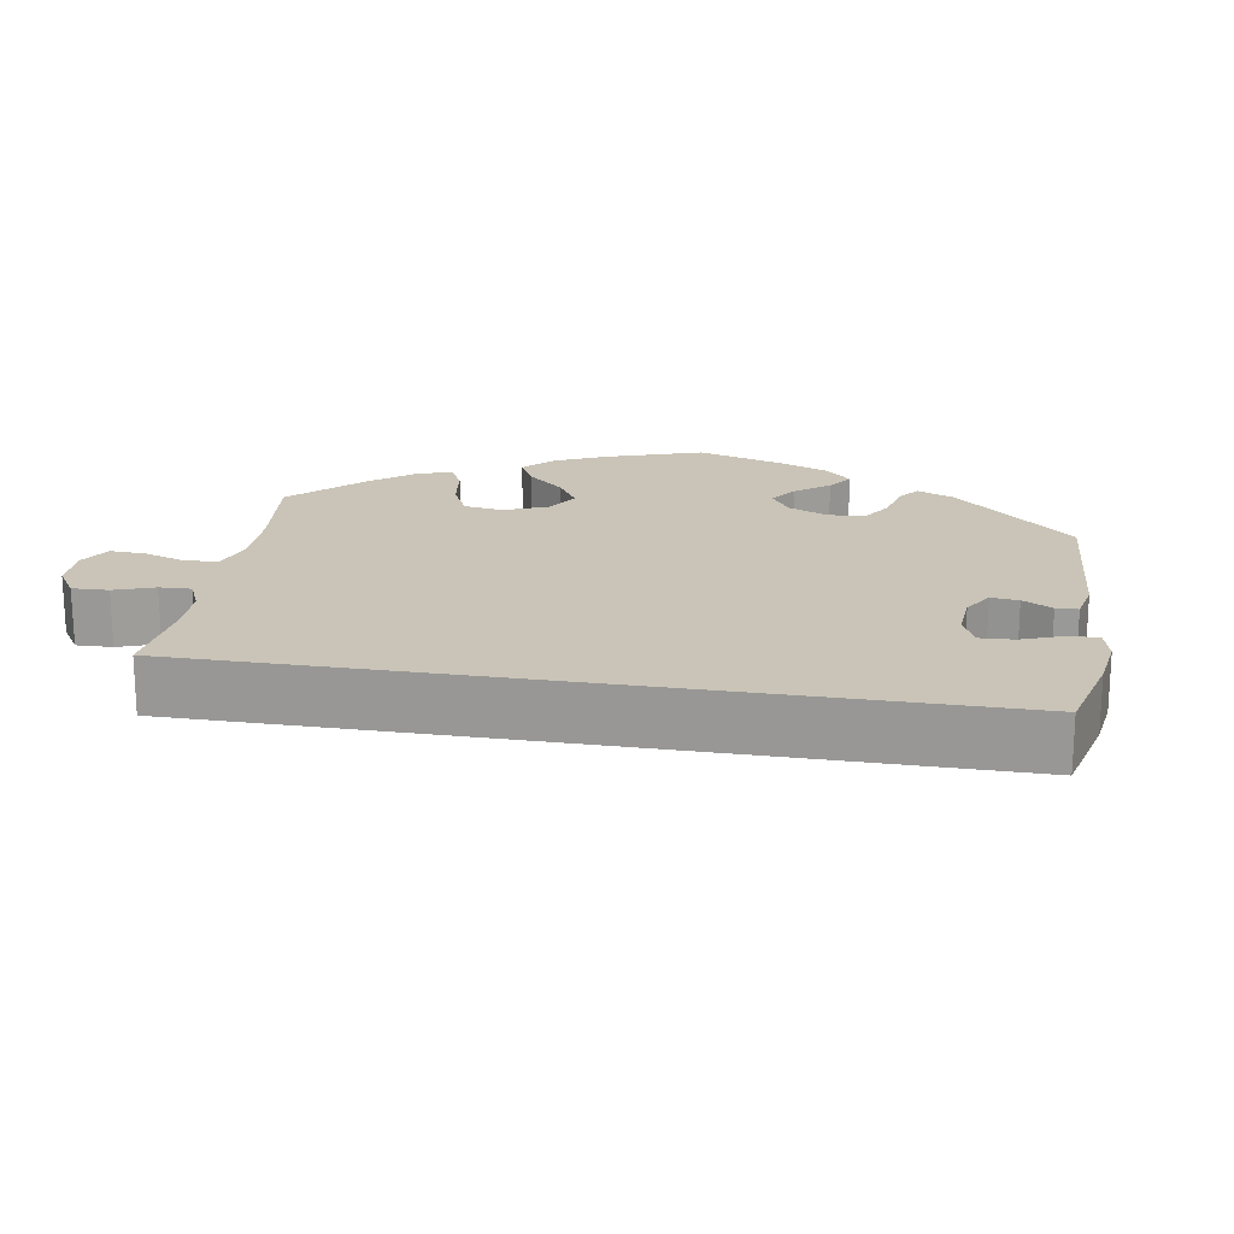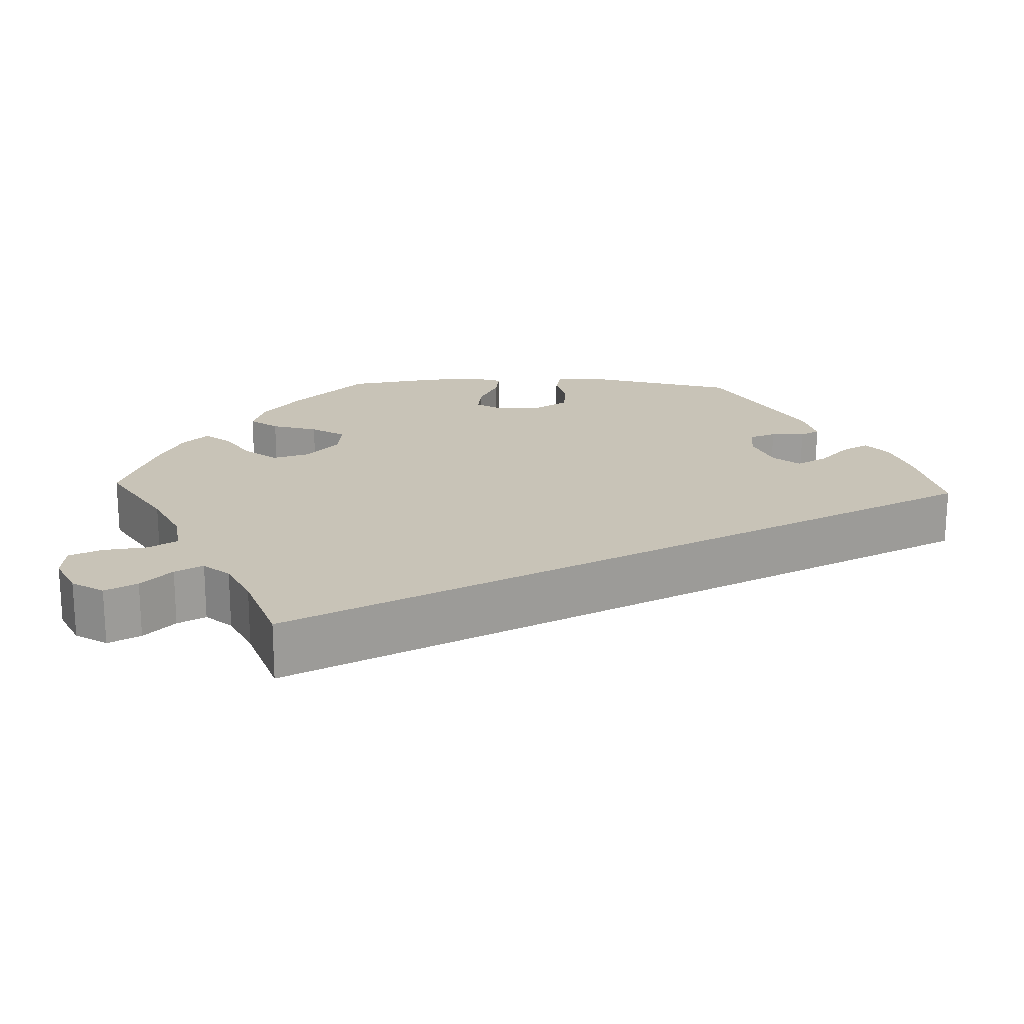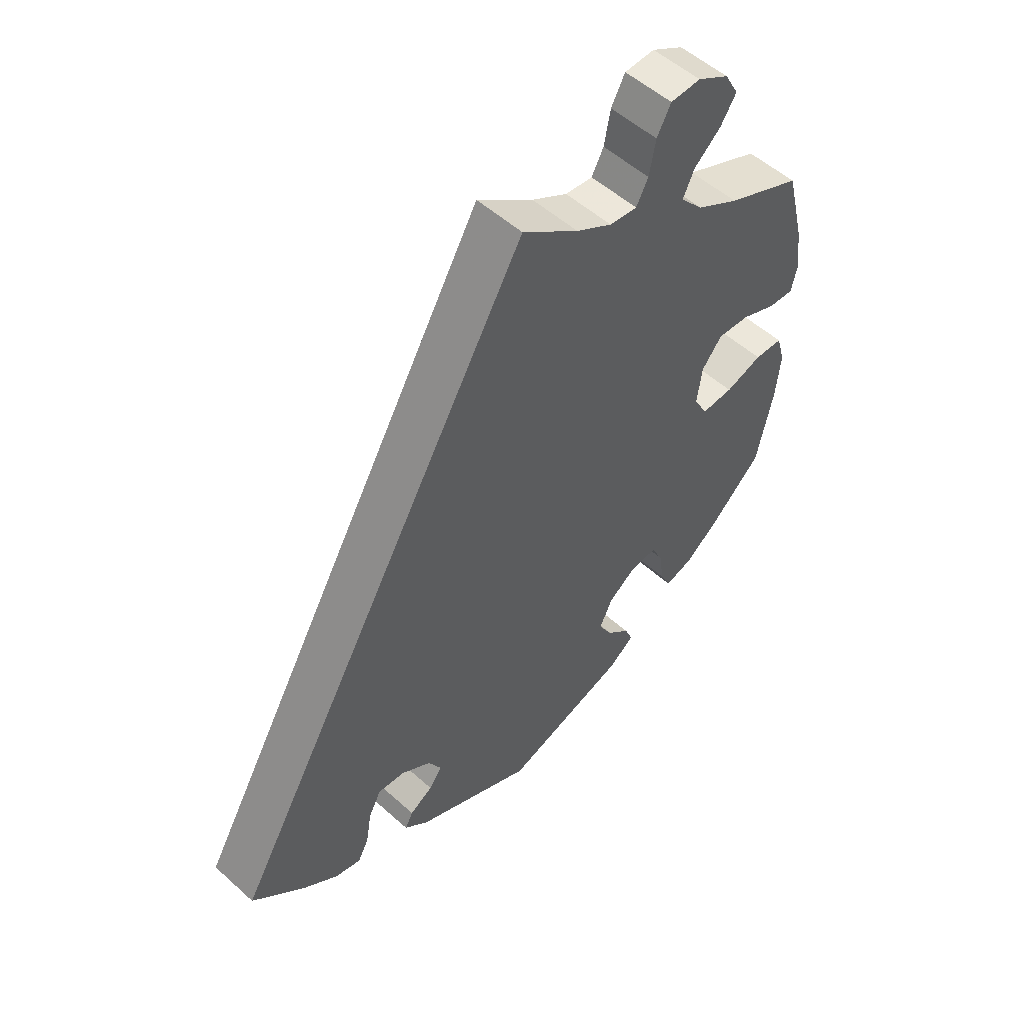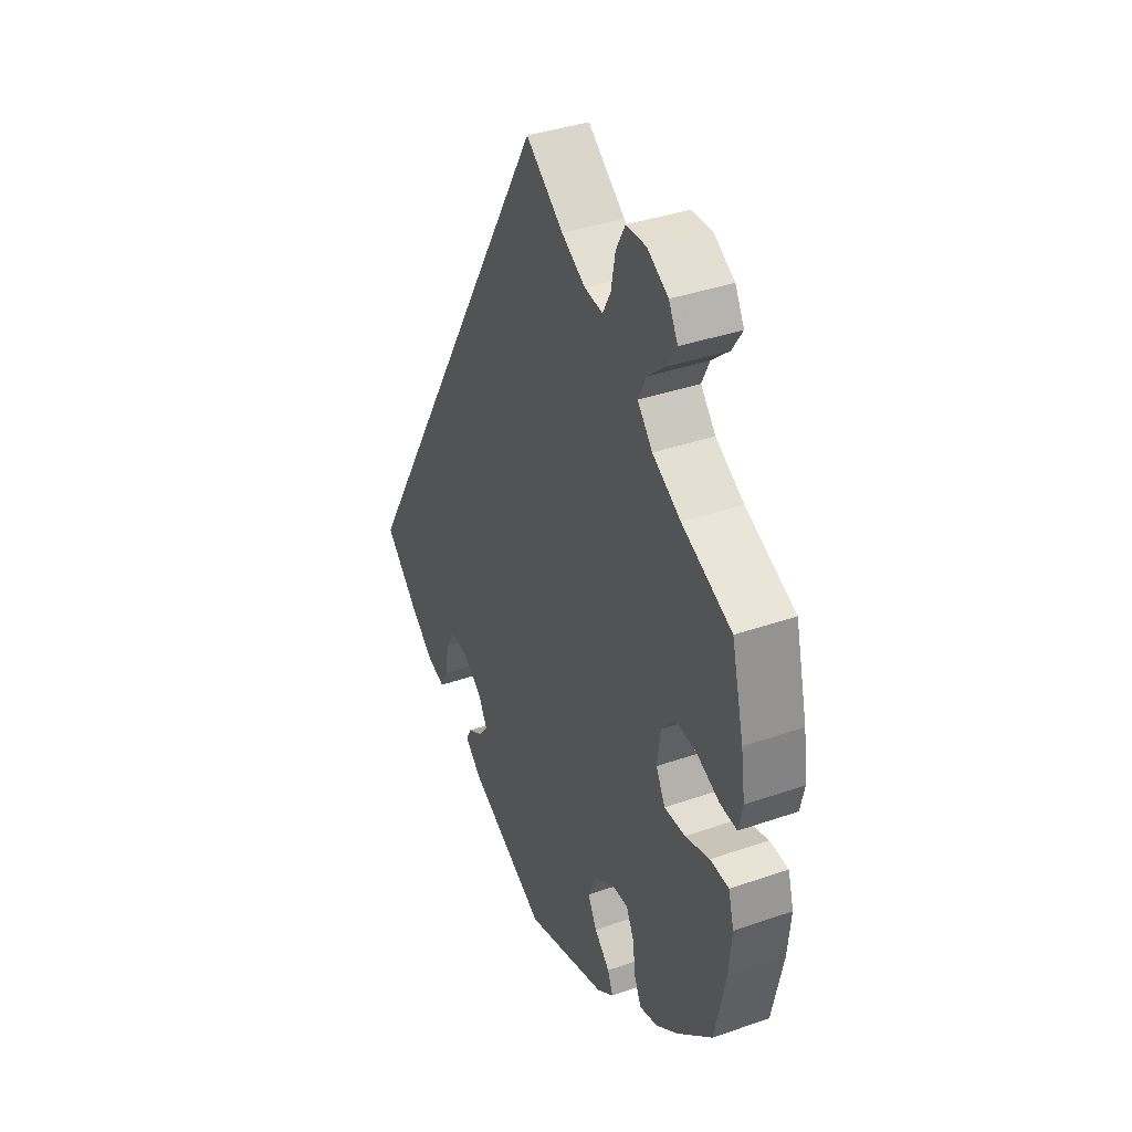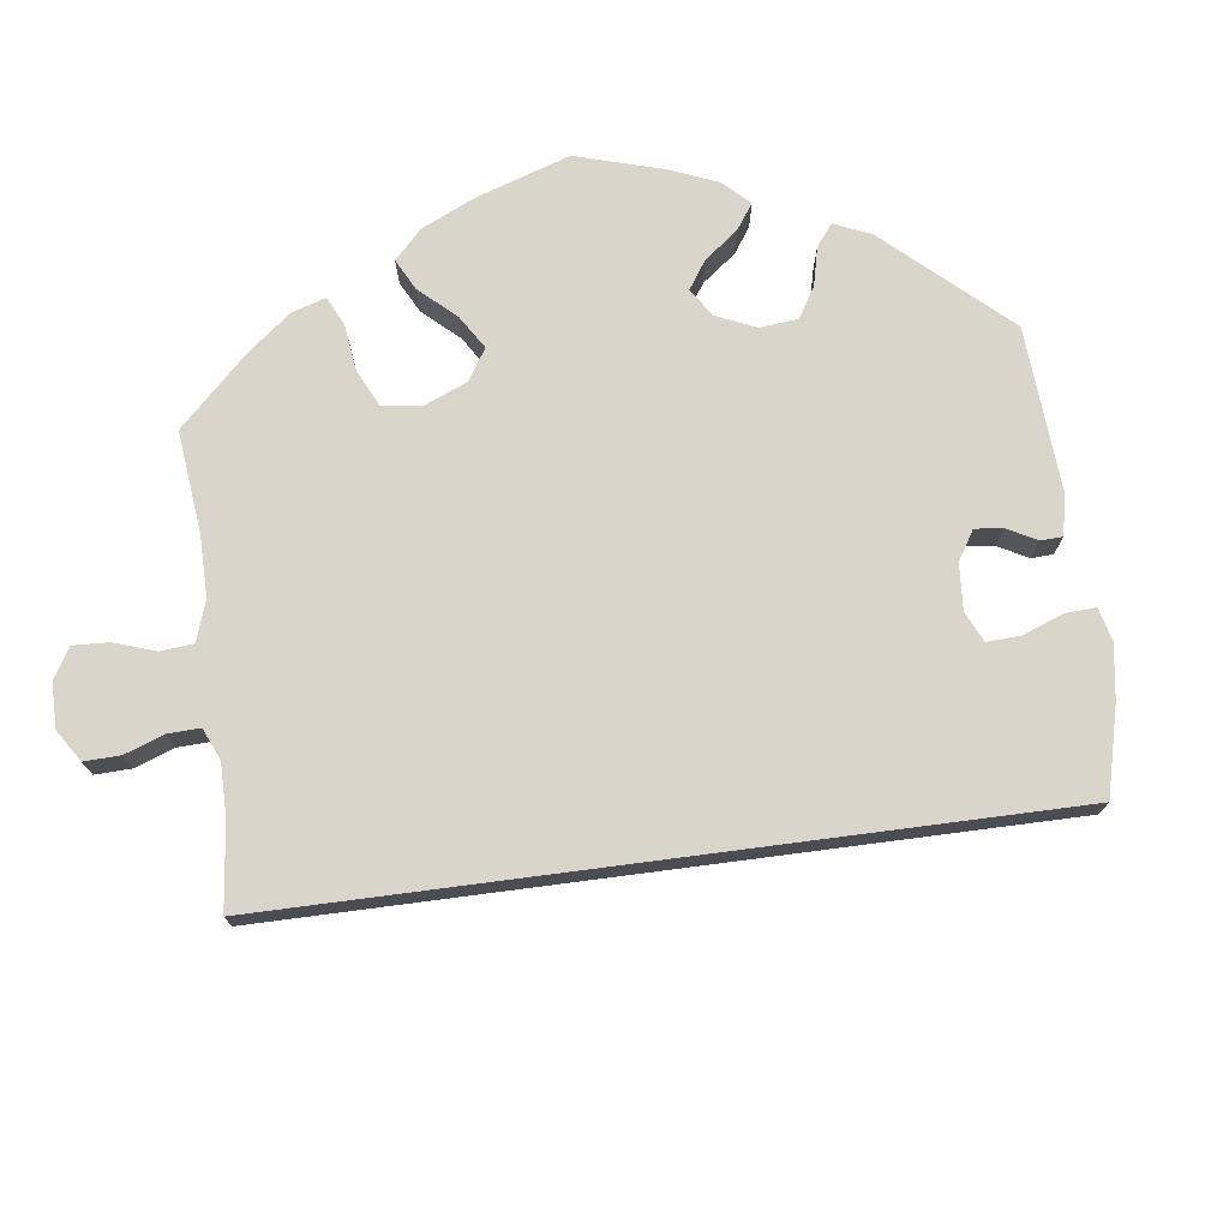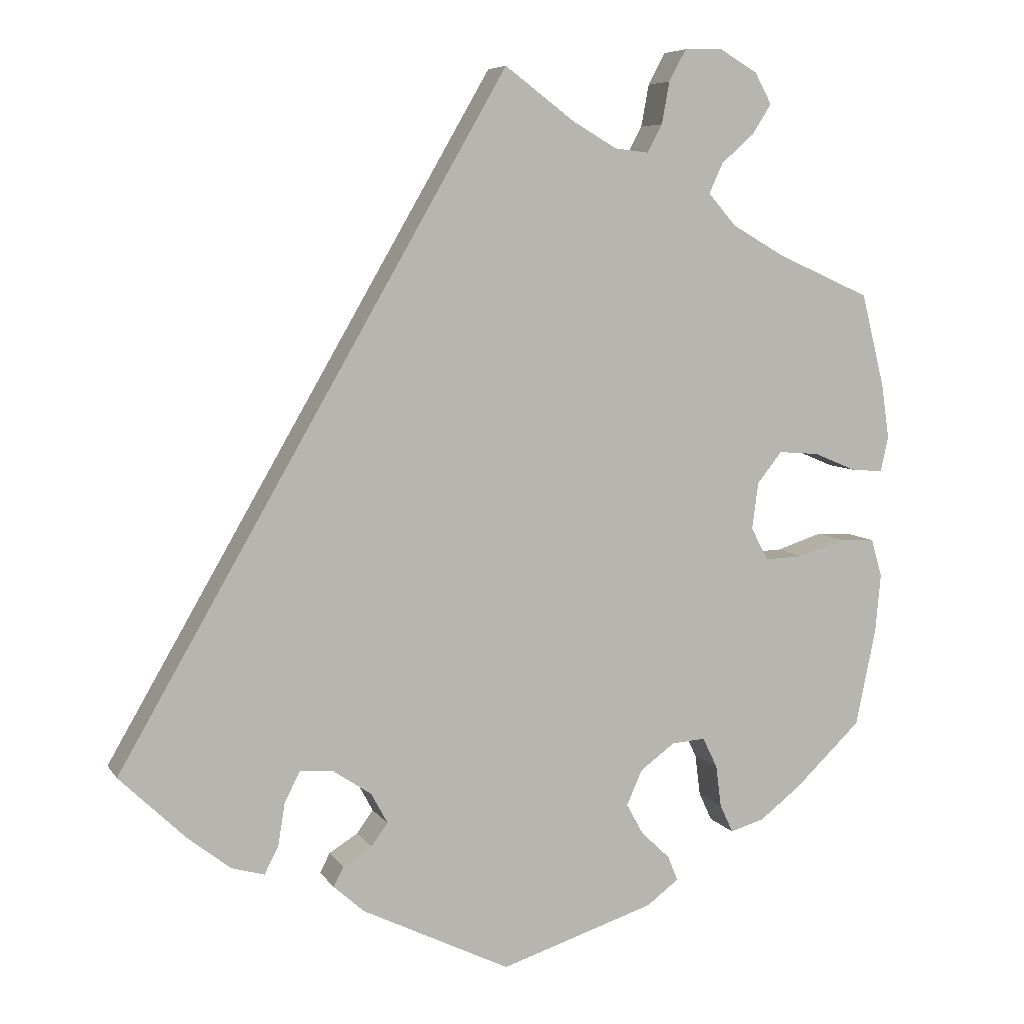
<metadata>
{"format":"obj","ext":"obj","renderer":"f3d","projection":"perspective","resolution":1024,"background":"white","views":[{"elev":19.9,"azim":69.4,"up":"+Y"},{"elev":19.8,"azim":32.1,"up":"+Y"},{"elev":53.5,"azim":133.8,"up":"+Z"},{"elev":38.3,"azim":-113.7,"up":"+Z"},{"elev":74.3,"azim":52.5,"up":"+Y"},{"elev":6.8,"azim":161.1,"up":"+Z"}]}
</metadata>
<code>
v -0.527 0.07 -0.163
v -0.534 0.07 -0.088
v -0.52 0.07 -0.039
v -0.475 0.07 -0.037
v -0.416 0.07 -0.056
v -0.365 0.07 -0.058
v -0.343 0.07 -0.016
v -0.351 0.07 0.044
v -0.383 0.07 0.084
v -0.435 0.07 0.08
v -0.49 0.07 0.057
v -0.531 0.07 0.054
v -0.541 0.07 0.099
v -0.531 0.07 0.169
v -0.501 0.07 0.289
v -0.381 0.07 0.342
v -0.313 0.07 0.381
v -0.277 0.07 0.422
v -0.295 0.07 0.461
v -0.337 0.07 0.498
v -0.362 0.07 0.537
v -0.34 0.07 0.577
v -0.29 0.07 0.606
v -0.242 0.07 0.604
v -0.22 0.07 0.563
v -0.21 0.07 0.509
v -0.191 0.07 0.473
v -0.147 0.07 0.478
v -0.09 0.07 0.511
v 0 0.07 0.578
v 0.501 0.07 -0.288
v 0.416 0.07 -0.37
v 0.361 0.07 -0.413
v 0.319 0.07 -0.425
v 0.301 0.07 -0.39
v 0.292 0.07 -0.335
v 0.272 0.07 -0.296
v 0.229 0.07 -0.3
v 0.18 0.07 -0.333
v 0.159 0.07 -0.372
v 0.18 0.07 -0.401
v 0.217 0.07 -0.424
v 0.23 0.07 -0.449
v 0.191 0.07 -0.484
v 0 0.07 -0.577
v -0.199 0.07 -0.513
v -0.24 0.07 -0.482
v -0.227 0.07 -0.45
v -0.19 0.07 -0.415
v -0.168 0.07 -0.375
v -0.188 0.07 -0.33
v -0.233 0.07 -0.297
v -0.276 0.07 -0.294
v -0.295 0.07 -0.333
v -0.302 0.07 -0.387
v -0.319 0.07 -0.423
v -0.363 0.07 -0.41
v -0.416 0.07 -0.369
v -0.501 0.07 -0.288
v -0.527 0 -0.163
v -0.534 0 -0.088
v -0.52 0 -0.039
v -0.475 0 -0.037
v -0.416 0 -0.056
v -0.365 0 -0.058
v -0.343 0 -0.016
v -0.351 0 0.044
v -0.383 0 0.084
v -0.435 0 0.08
v -0.49 0 0.057
v -0.531 0 0.054
v -0.541 0 0.099
v -0.531 0 0.169
v -0.501 0 0.289
v -0.381 0 0.342
v -0.313 0 0.381
v -0.277 0 0.422
v -0.295 0 0.461
v -0.337 0 0.498
v -0.362 0 0.537
v -0.34 0 0.577
v -0.29 0 0.606
v -0.242 0 0.604
v -0.22 0 0.563
v -0.21 0 0.509
v -0.191 0 0.473
v -0.147 0 0.478
v -0.09 0 0.511
v 0 0 0.578
v 0.501 0 -0.288
v 0.416 0 -0.37
v 0.361 0 -0.413
v 0.319 0 -0.425
v 0.301 0 -0.39
v 0.292 0 -0.335
v 0.272 0 -0.296
v 0.229 0 -0.3
v 0.18 0 -0.333
v 0.159 0 -0.372
v 0.18 0 -0.401
v 0.217 0 -0.424
v 0.23 0 -0.449
v 0.191 0 -0.484
v 0 0 -0.577
v -0.199 0 -0.513
v -0.24 0 -0.482
v -0.227 0 -0.45
v -0.19 0 -0.415
v -0.168 0 -0.375
v -0.188 0 -0.33
v -0.233 0 -0.297
v -0.276 0 -0.294
v -0.295 0 -0.333
v -0.302 0 -0.387
v -0.319 0 -0.423
v -0.363 0 -0.41
v -0.416 0 -0.369
v -0.501 0 -0.288
f 54 55 56 57
f 53 54 57 58
f 46 47 48 49
f 46 49 50
f 45 46 50
f 44 45 50 51
f 41 42 43 44
f 40 41 44 51
f 33 34 35 36
f 33 36 37
f 32 33 37
f 29 30 31 32
f 28 29 32 37
f 27 28 37 38
f 23 24 25 26
f 23 26 27
f 19 20 21 22
f 18 19 22 23
f 13 14 15 16
f 13 16 17
f 10 11 12 13
f 9 10 13 17
f 8 9 17 18
f 2 3 4 5
f 2 5 6
f 1 2 6
f 53 58 59 1
f 39 40 51 52
f 27 38 39 52
f 18 23 27
f 7 8 18 27
f 7 27 52 53
f 53 1 6
f 6 7 53
f 116 115 114 113
f 117 116 113 112
f 108 107 106 105
f 109 108 105
f 109 105 104
f 110 109 104 103
f 103 102 101 100
f 110 103 100 99
f 95 94 93 92
f 96 95 92
f 96 92 91
f 91 90 89 88
f 96 91 88 87
f 97 96 87 86
f 85 84 83 82
f 86 85 82
f 81 80 79 78
f 82 81 78 77
f 75 74 73 72
f 76 75 72
f 72 71 70 69
f 76 72 69 68
f 77 76 68 67
f 64 63 62 61
f 65 64 61
f 65 61 60
f 60 118 117 112
f 111 110 99 98
f 111 98 97 86
f 86 82 77
f 86 77 67 66
f 112 111 86 66
f 65 60 112
f 112 66 65
f 1 60 61 2
f 2 61 62 3
f 3 62 63 4
f 4 63 64 5
f 5 64 65 6
f 6 65 66 7
f 7 66 67 8
f 8 67 68 9
f 9 68 69 10
f 10 69 70 11
f 11 70 71 12
f 12 71 72 13
f 13 72 73 14
f 14 73 74 15
f 15 74 75 16
f 16 75 76 17
f 17 76 77 18
f 18 77 78 19
f 19 78 79 20
f 20 79 80 21
f 21 80 81 22
f 22 81 82 23
f 23 82 83 24
f 24 83 84 25
f 25 84 85 26
f 26 85 86 27
f 27 86 87 28
f 28 87 88 29
f 29 88 89 30
f 30 89 90 31
f 31 90 91 32
f 32 91 92 33
f 33 92 93 34
f 34 93 94 35
f 35 94 95 36
f 36 95 96 37
f 37 96 97 38
f 38 97 98 39
f 39 98 99 40
f 40 99 100 41
f 41 100 101 42
f 42 101 102 43
f 43 102 103 44
f 44 103 104 45
f 45 104 105 46
f 46 105 106 47
f 47 106 107 48
f 48 107 108 49
f 49 108 109 50
f 50 109 110 51
f 51 110 111 52
f 52 111 112 53
f 53 112 113 54
f 54 113 114 55
f 55 114 115 56
f 56 115 116 57
f 57 116 117 58
f 58 117 118 59
f 59 118 60 1

</code>
